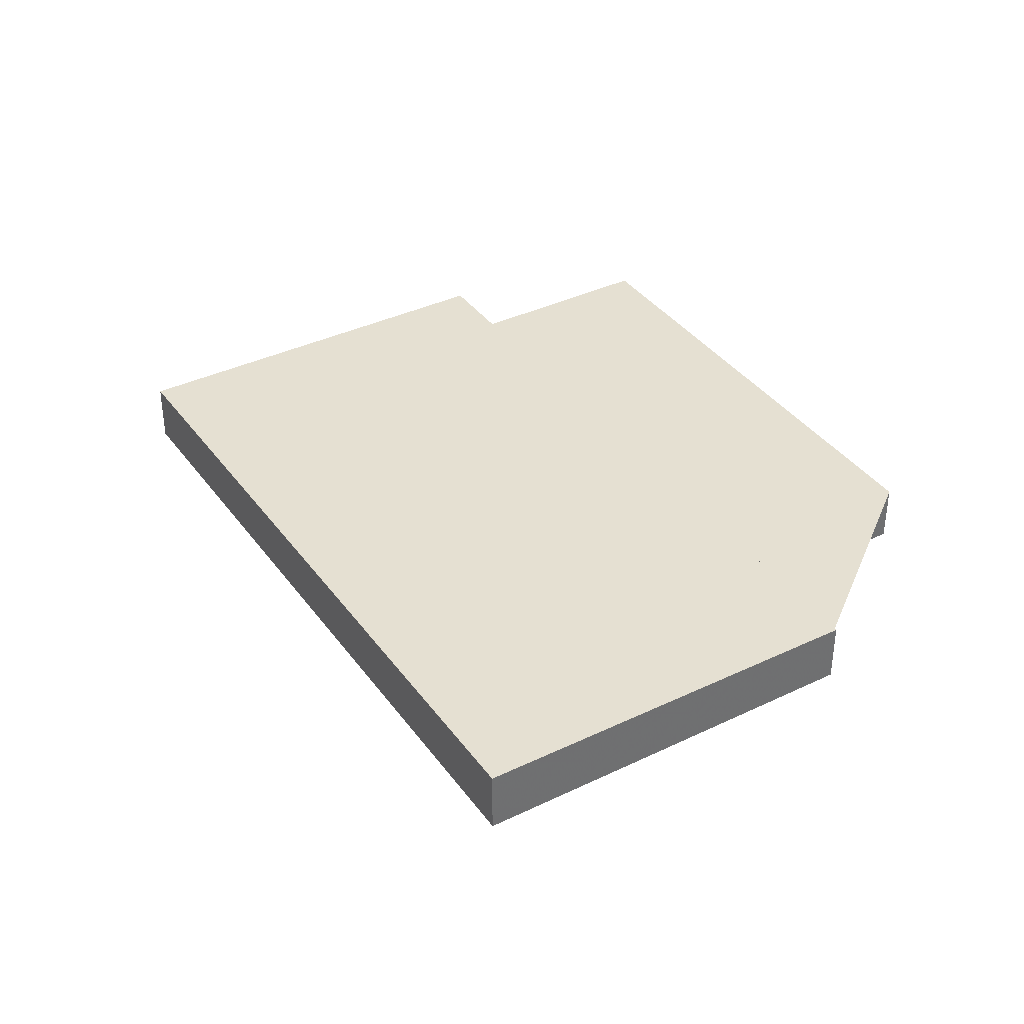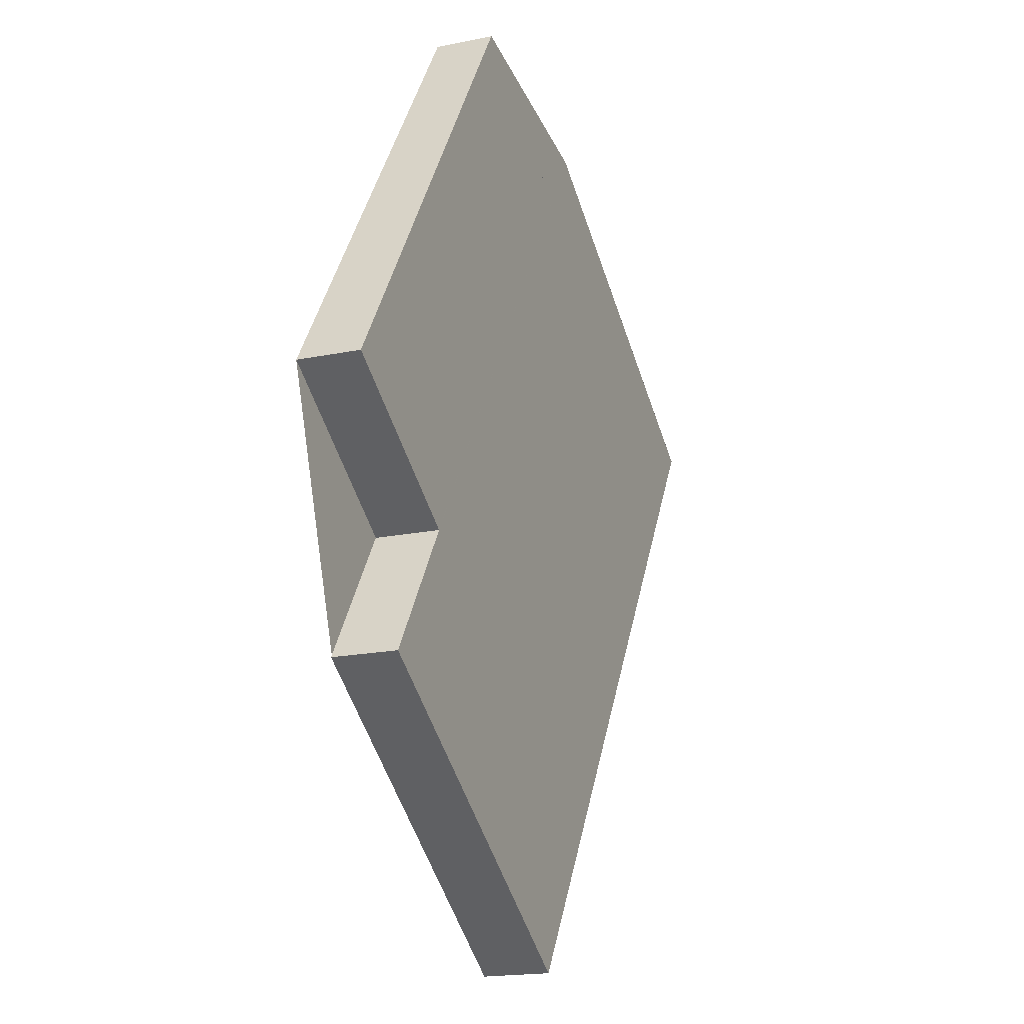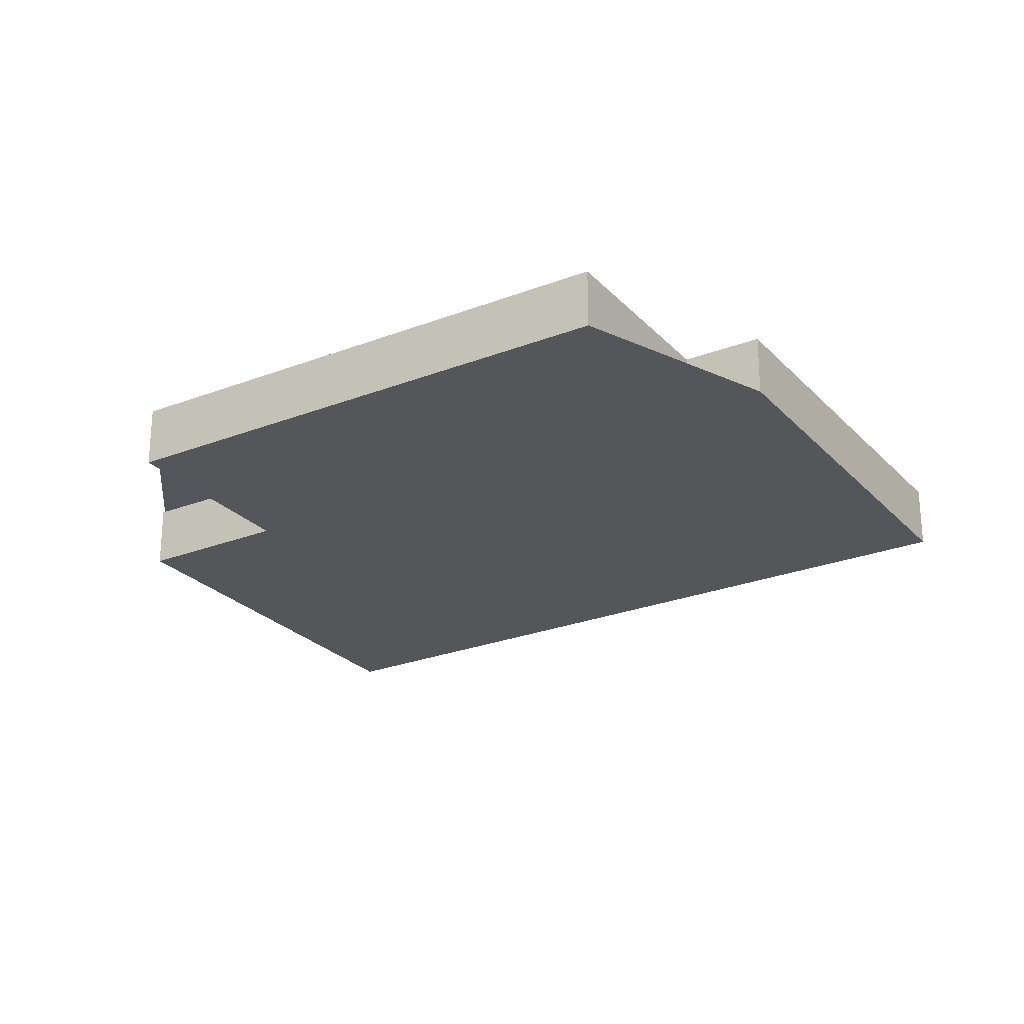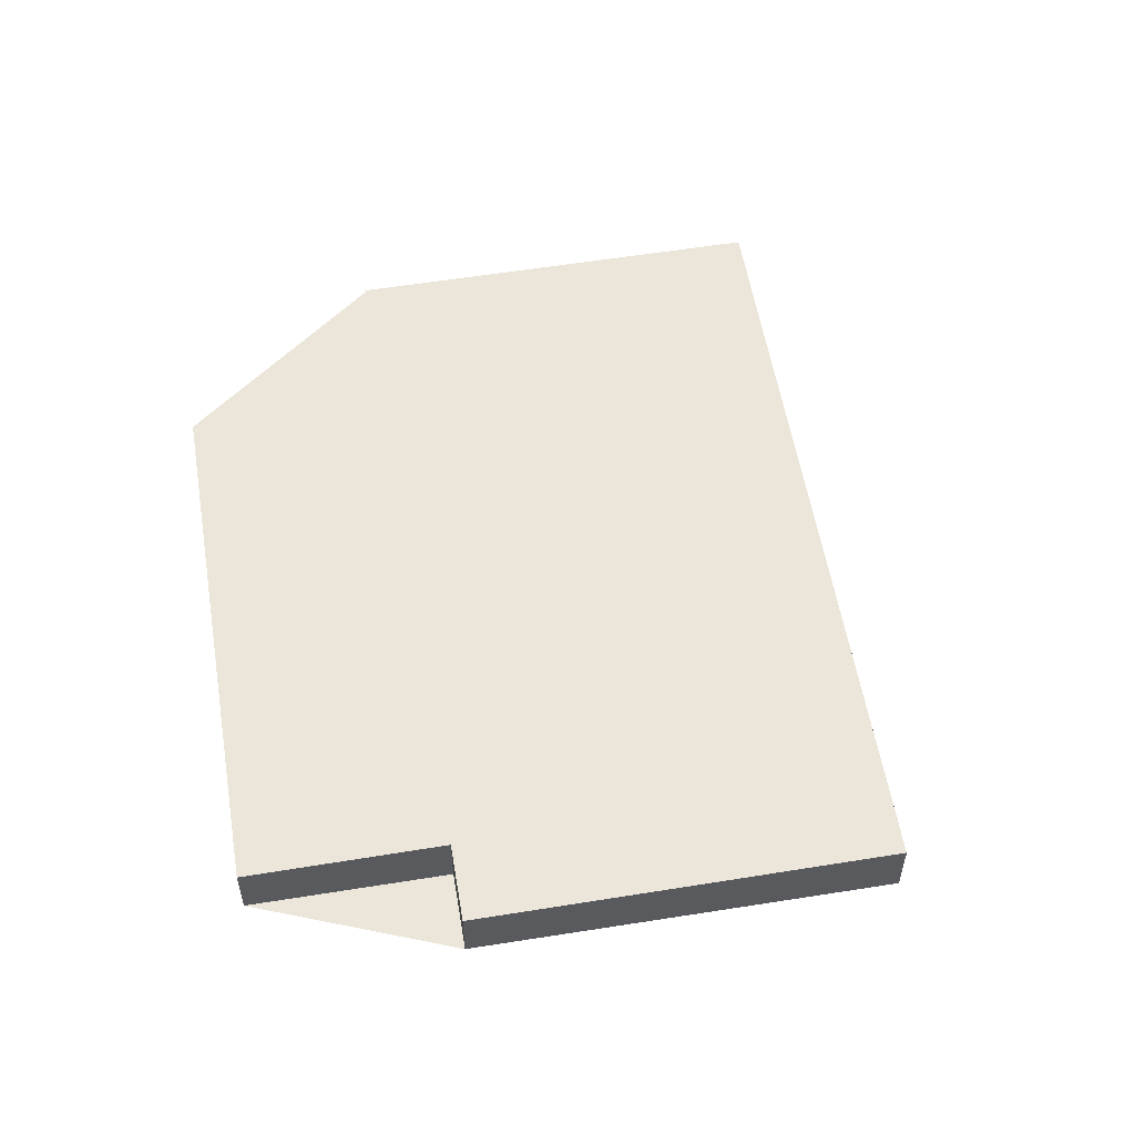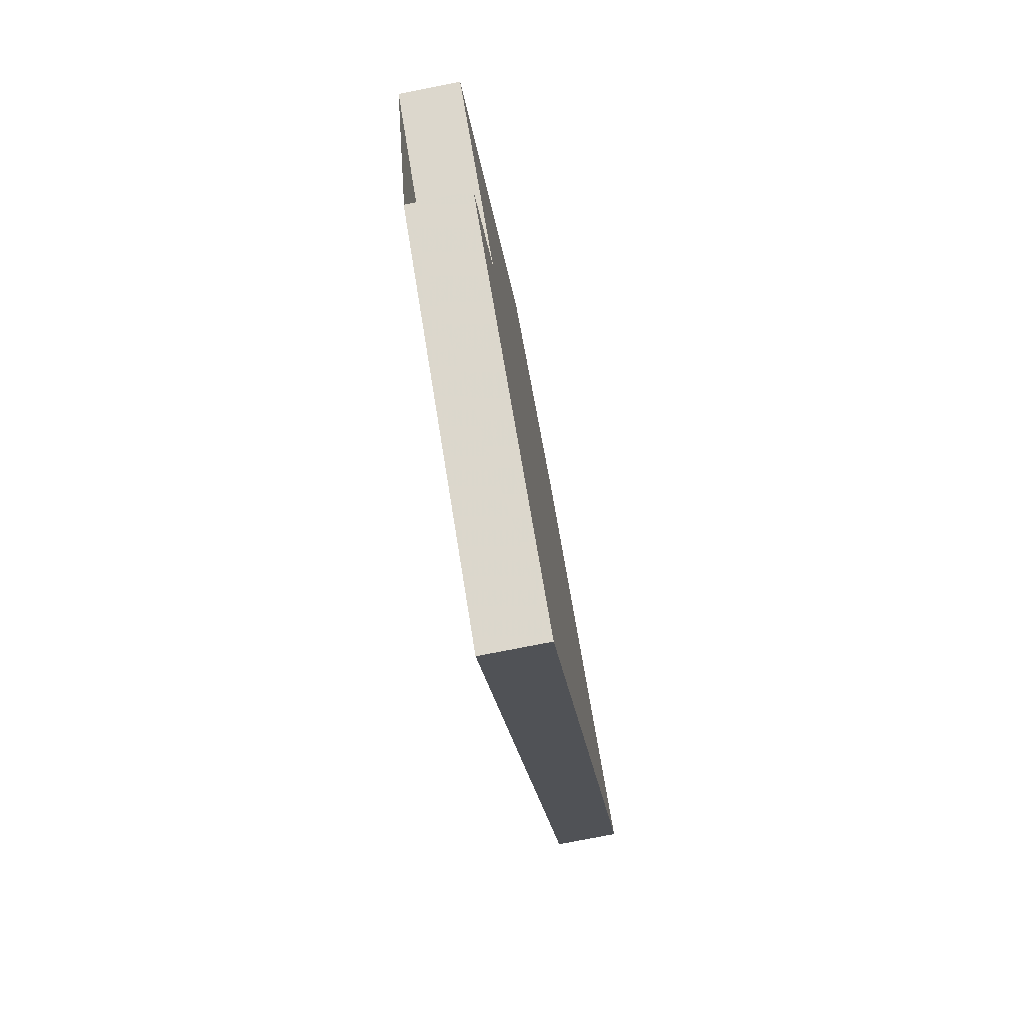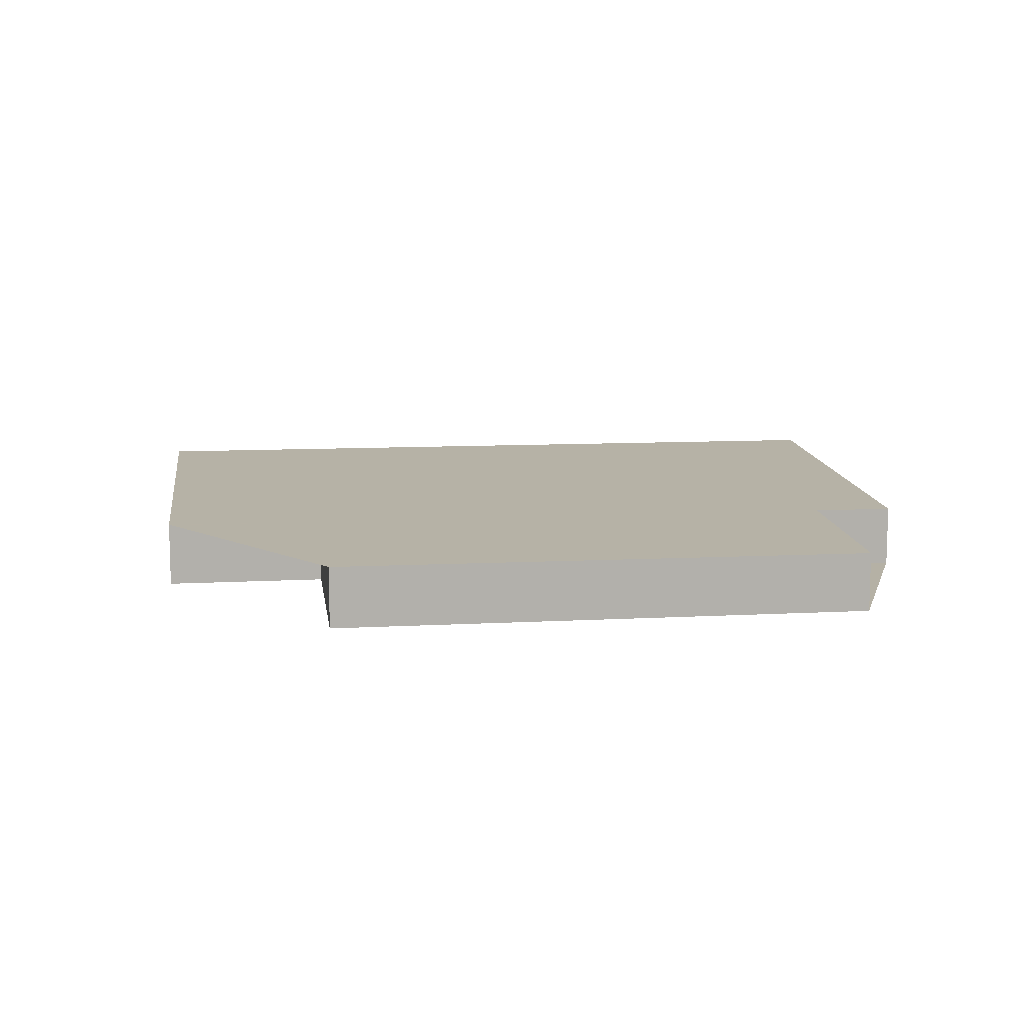
<metadata>
{"format":"obj","ext":"obj","renderer":"f3d","projection":"perspective","resolution":1024,"background":"white","views":[{"elev":37.9,"azim":1.0,"up":"+Z"},{"elev":-18.4,"azim":111.7,"up":"+Y"},{"elev":-25.4,"azim":154.7,"up":"+Z"},{"elev":55.7,"azim":-156.8,"up":"+Z"},{"elev":-77.2,"azim":101.1,"up":"+Y"},{"elev":11.9,"azim":115.4,"up":"+Z"}]}
</metadata>
<code>
v -2151 -607 0.9327
v -2146 -603.6 0.8932
v -2145 -604.6 0.8974
v -2143 -603 0.8784
v -2138 -609.7 0.9065
v -2141 -611.3 0.9255
v -2140 -613.3 0.9338
v -2145 -616.7 0.9733
v -2140 -613.3 0.9339
v -2146 -603.6 0.8934
v -2145 -604.6 0.8975
v -2151 -608 0.9369
v -2143 -603 0.8784
v -2144 -604 0.8899
v -2145 -604.6 0.8974
v -2146 -603.6 0.8934
v -2151 -607 0.9327
v -2146 -603.6 0.8932
v -2141 -611.3 0.9256
v -2146 -614.7 0.965
v -2138 -609.7 0.9065
v -2140 -613.3 0.9338
v -2145 -616.7 0.9732
v -2140 -613.3 0.9337
v -2151 -607 0.9327
v -2151 -607 0.9327
v -2146 -614.7 0.9649
v -2151 -608 0.9368
v -2145 -616.7 0.9732
v -2145 -616.7 0.9732
v -2151 -607 0.9327
v -2151 -607 0.9327
v -2151 -607 -1.11e-16
v -2151 -607 -1.11e-16
v -2146 -603.6 0.8932
v -2146 -603.6 0.8932
v -2146 -603.6 -1.11e-16
v -2146 -603.6 -1.11e-16
v -2144 -604 0.8899
v -2145 -604.6 0.8974
v -2145 -604.6 0
v -2144 -604 0
v -2143 -603 0.8784
v -2143 -603 0.8784
v -2143 -603 0
v -2143 -603 1.11e-16
v -2141 -611.3 0.9255
v -2138 -609.7 0.9065
v -2138 -609.7 0
v -2141 -611.3 0
v -2140 -613.3 0.9337
v -2141 -611.3 0.9255
v -2141 -611.3 0
v -2140 -613.3 0
v -2140 -613.3 0.9339
v -2140 -613.3 0.9338
v -2140 -613.3 0
v -2140 -613.3 0
v -2145 -616.7 0.9732
v -2145 -616.7 0.9733
v -2145 -616.7 0
v -2145 -616.7 0
v -2145 -616.7 0.9732
v -2140 -613.3 0.9339
v -2140 -613.3 0
v -2145 -616.7 0
v -2146 -603.6 0.8932
v -2146 -603.6 0.8934
v -2146 -603.6 0
v -2146 -603.6 -1.11e-16
v -2151 -607 0.9327
v -2151 -608 0.9369
v -2151 -608 0
v -2151 -607 1.11e-16
v -2138 -609.7 0.9065
v -2143 -603 0.8784
v -2143 -603 1.11e-16
v -2138 -609.7 0
v -2143 -603 0.8784
v -2144 -604 0.8899
v -2144 -604 0
v -2143 -603 0
v -2145 -604.6 0.8974
v -2145 -604.6 0.8974
v -2145 -604.6 -1.11e-16
v -2145 -604.6 0
v -2151 -607 0.9327
v -2151 -607 0.9327
v -2151 -607 1.11e-16
v -2151 -607 -1.11e-16
v -2145 -604.6 0.8974
v -2146 -603.6 0.8932
v -2146 -603.6 -1.11e-16
v -2145 -604.6 -1.11e-16
v -2151 -608 0.9369
v -2146 -614.7 0.965
v -2146 -614.7 -1.11e-16
v -2151 -608 0
v -2138 -609.7 0.9065
v -2138 -609.7 0.9065
v -2138 -609.7 0
v -2138 -609.7 0
v -2146 -614.7 0.965
v -2145 -616.7 0.9732
v -2145 -616.7 0
v -2146 -614.7 -1.11e-16
v -2140 -613.3 0.9338
v -2140 -613.3 0.9337
v -2140 -613.3 0
v -2140 -613.3 0
v -2146 -603.6 0.8934
v -2151 -607 0.9327
v -2151 -607 -1.11e-16
v -2146 -603.6 0
v -2145 -616.7 0.9733
v -2145 -616.7 0.9732
v -2145 -616.7 0
v -2145 -616.7 0
v -2151 -607 0
v -2146 -603.6 0
v -2145 -604.6 0
v -2143 -603 0
v -2138 -609.7 0
v -2141 -611.3 0
v -2140 -613.3 0
v -2145 -616.7 0
f 14 4 13
f 26 10 16 25
f 28 11 19 27
f 16 10 2 18
f 19 11 15 3 14 13 21
f 25 16 11 28
f 18 15 11 16
f 27 19 22 29
f 22 19 21 5 6 24
f 29 22 9 30
f 24 7 9 22
f 25 17 1 26
f 27 20 12 28
f 28 12 17 25
f 29 23 20 27
f 30 8 23 29
f 32 33 34 31
f 36 37 38 35
f 40 41 42 39
f 44 45 46 43
f 48 49 50 47
f 52 53 54 51
f 56 57 58 55
f 60 61 62 59
f 64 65 66 63
f 68 69 70 67
f 72 73 74 71
f 76 77 78 75
f 80 81 82 79
f 84 85 86 83
f 88 89 90 87
f 92 93 94 91
f 96 97 98 95
f 100 101 102 99
f 104 105 106 103
f 108 109 110 107
f 112 113 114 111
f 116 117 118 115
f 120 121 122 123 124 125 126 119

</code>
